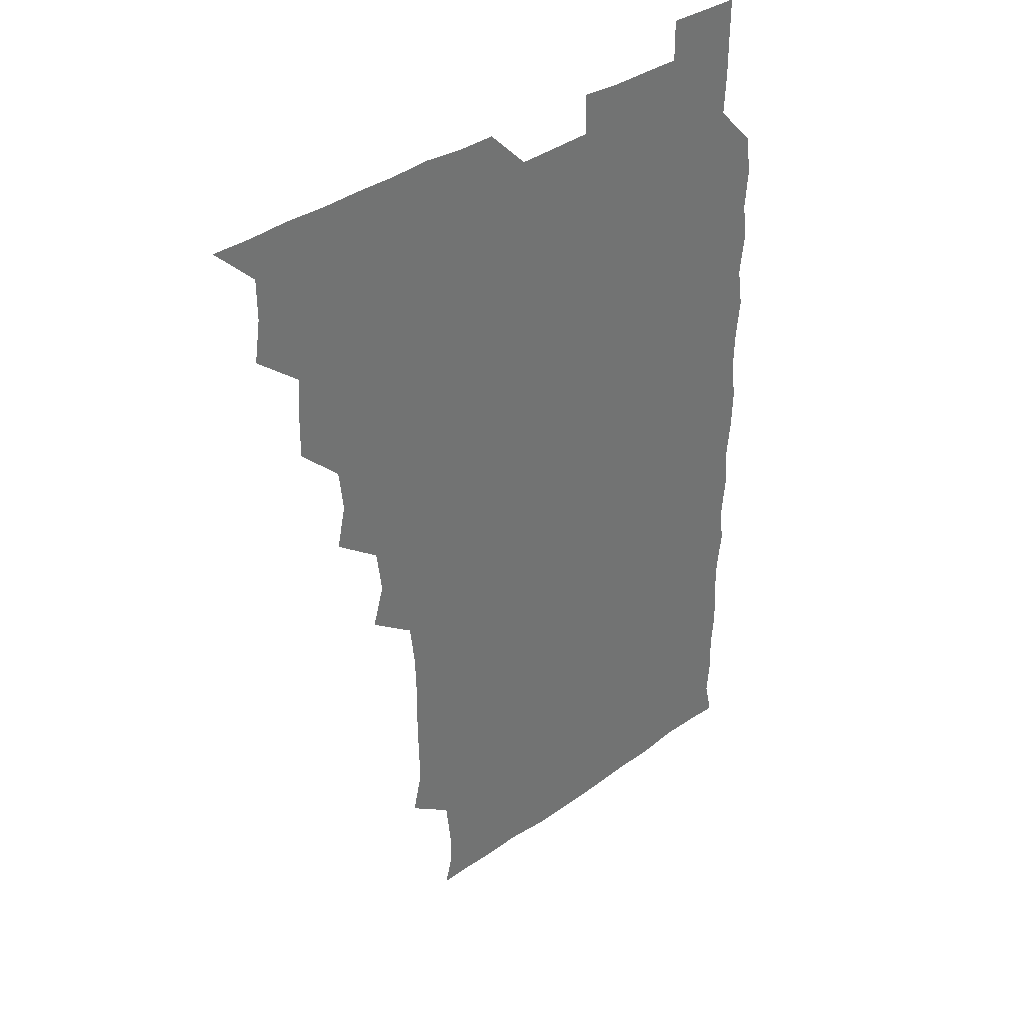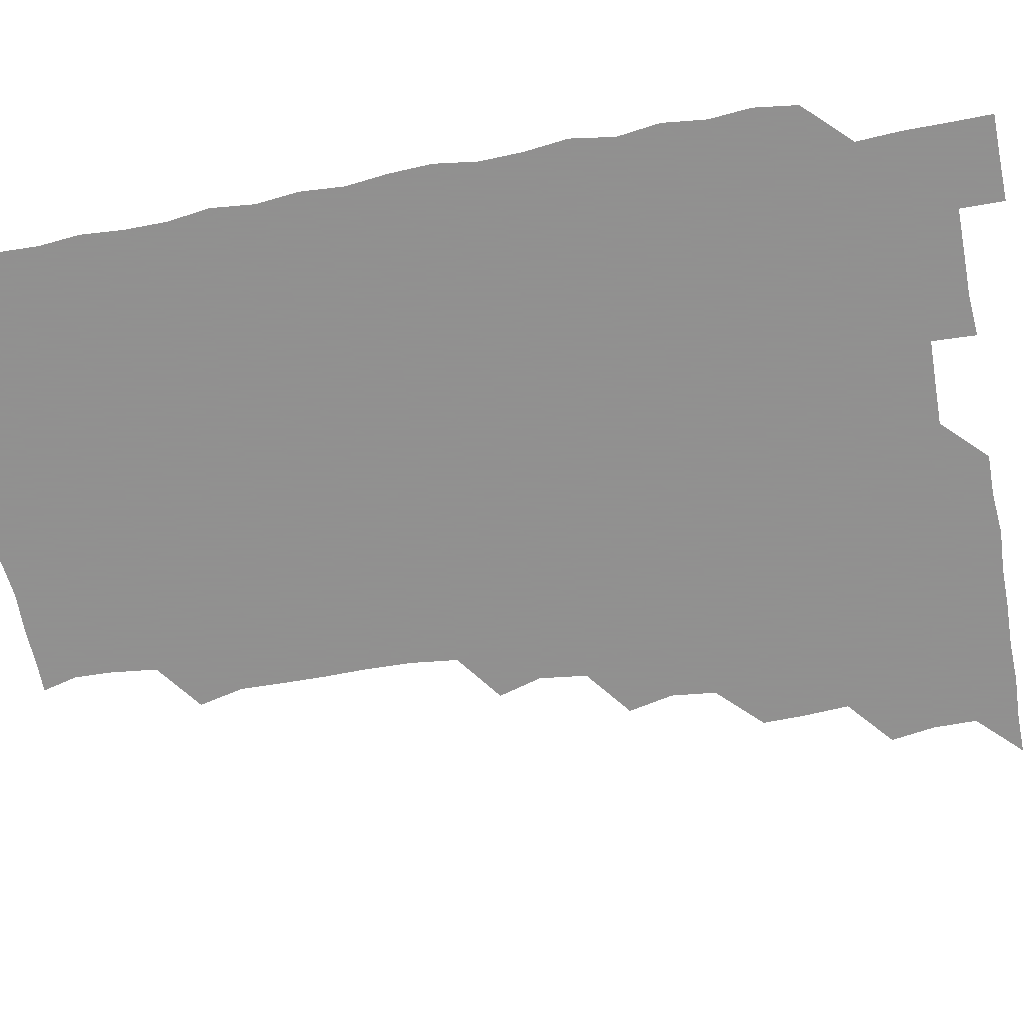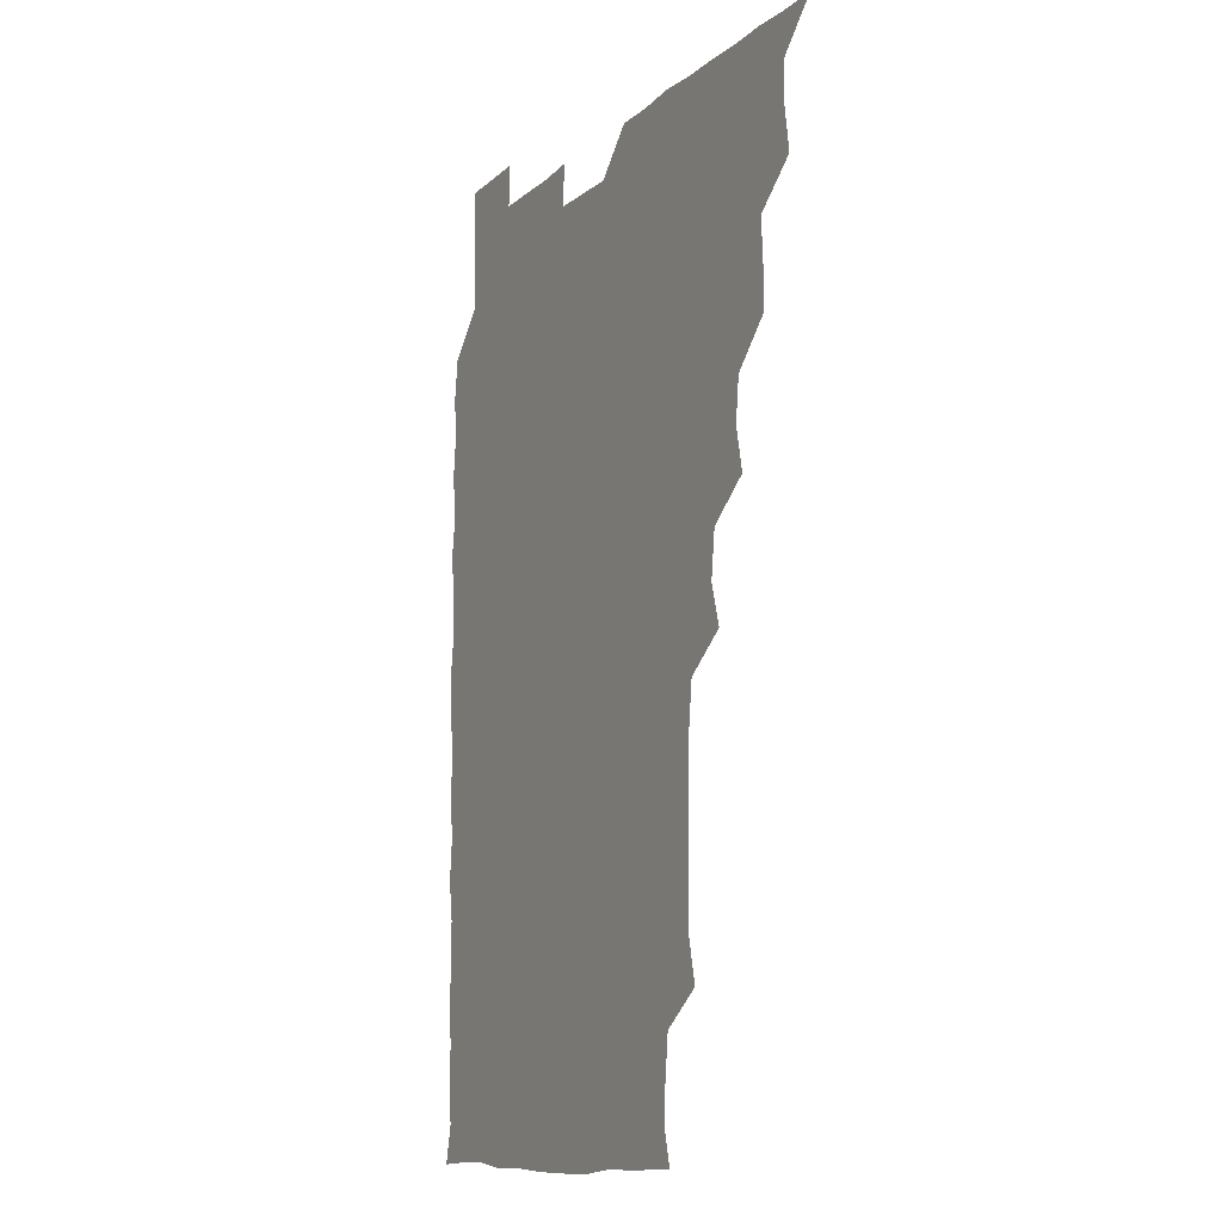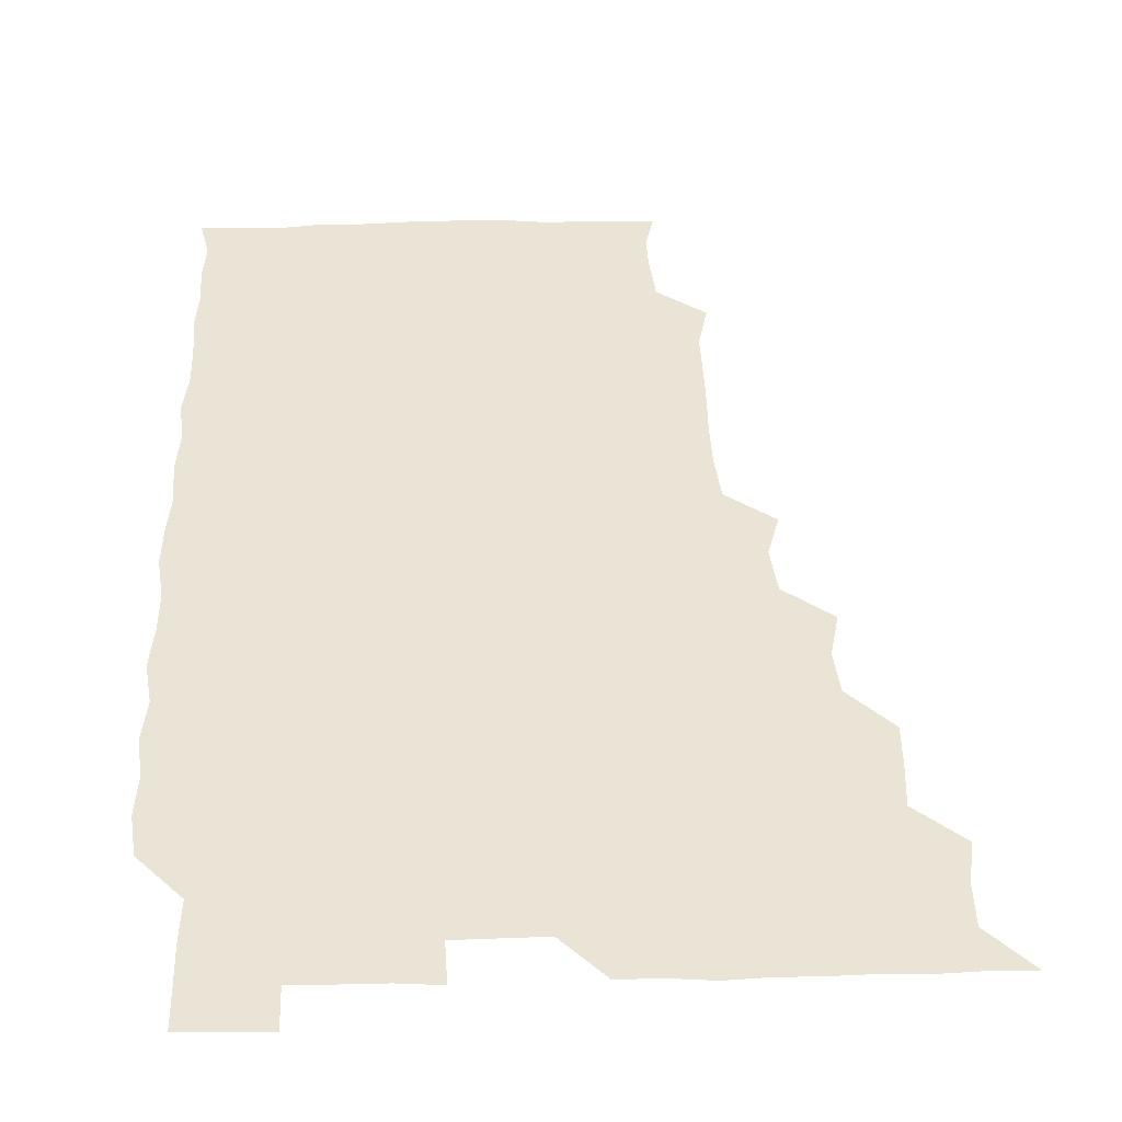
<metadata>
{"format":"obj","ext":"obj","renderer":"f3d","projection":"perspective","resolution":1024,"background":"white","views":[{"elev":36.7,"azim":-42.7,"up":"+Y"},{"elev":-65.8,"azim":100.6,"up":"+Z"},{"elev":-11.1,"azim":-117.6,"up":"+Y"},{"elev":43.9,"azim":178.5,"up":"+Z"}]}
</metadata>
<code>
v 466 526.1 0
v 479.2 479.4 0
v 481.5 495.2 0
v 481.5 510.5 0
v 481 525.9 0
v 494.9 434.2 0
v 495.1 448.8 0
v 496.1 465.4 0
v 496.8 481.3 0
v 497 496 0
v 496.7 510.5 0
v 495.7 526.6 0
v 508.8 387.1 0
v 512.2 403.1 0
v 510.5 418.8 0
v 512.2 436.4 0
v 510.8 450.8 0
v 510 464.9 0
v 512.2 481.5 0
v 511.9 495.9 0
v 511.4 510.6 0
v 510.9 526.2 0
v 523.6 341.9 0
v 528 357.1 0
v 526 374 0
v 526.4 390.9 0
v 527.3 406.6 0
v 526 420.6 0
v 526.6 436.4 0
v 526.6 451.4 0
v 526.6 466.5 0
v 526.4 481.1 0
v 526.4 495.8 0
v 526.3 510.7 0
v 525.9 526.6 0
v 539.9 234.1 0
v 543.6 249.9 0
v 543.2 265.6 0
v 543 280.7 0
v 543.2 296 0
v 542.8 312.2 0
v 540.9 329.2 0
v 541.2 345.7 0
v 541.4 360.5 0
v 541.9 376.6 0
v 541 390.9 0
v 541.2 406.1 0
v 541.2 421.1 0
v 541.7 436.5 0
v 541.4 451.2 0
v 542.2 466.4 0
v 541.6 481 0
v 541.2 495.9 0
v 541.2 510.4 0
v 540.9 526.5 0
v 556.2 179.7 0
v 559.3 191.9 0
v 559 204.3 0
v 557.1 221.7 0
v 558.5 240.9 0
v 557 254.9 0
v 557.8 270.7 0
v 556.6 284.5 0
v 558 301.6 0
v 556.4 315.4 0
v 556.6 331.2 0
v 555.7 345.6 0
v 556.8 361.7 0
v 556.4 376.5 0
v 556.7 391.9 0
v 556.2 406.3 0
v 557.2 422.1 0
v 556.2 436.2 0
v 557.1 451.9 0
v 556.6 466.2 0
v 556.4 480.9 0
v 556.4 495.5 0
v 555.9 511.1 0
v 555.4 527.3 0
v 567.6 179.7 0
v 572.1 194.6 0
v 572.3 210.5 0
v 572.8 227.6 0
v 572.6 242.7 0
v 572.5 257.8 0
v 571.7 271.7 0
v 572 287.3 0
v 572.2 302.7 0
v 571.7 316.6 0
v 572.1 332.7 0
v 572 347.5 0
v 570.9 360.8 0
v 571.1 376.4 0
v 571.5 392 0
v 572.1 407.8 0
v 571.5 421.8 0
v 571.3 436.3 0
v 571.6 451.6 0
v 571.2 466.1 0
v 571.5 480.8 0
v 571.3 495.4 0
v 570.7 511.3 0
v 570.7 526.1 0
v 580.2 179.1 0
v 586.7 197.9 0
v 587.7 214 0
v 587 227.4 0
v 586.8 242.5 0
v 586.6 257.6 0
v 586.7 272 0
v 586.6 286.8 0
v 586.3 302 0
v 587.2 318.2 0
v 586.5 331.9 0
v 586 346.3 0
v 586.5 362.3 0
v 586.2 377.1 0
v 586.5 391.1 0
v 586.4 406.7 0
v 586 421 0
v 586.1 436.1 0
v 586.5 451.5 0
v 586.3 466.1 0
v 586.2 480.9 0
v 586.1 495.9 0
v 585.6 511.2 0
v 585.2 526.2 0
v 595.4 179.4 0
v 601.5 198.8 0
v 601.9 213.7 0
v 601.9 228.4 0
v 601.6 242 0
v 601 256.1 0
v 601.2 271.7 0
v 601.2 287.6 0
v 601.4 301.7 0
v 601.5 318.1 0
v 601.2 331.8 0
v 601.4 347.3 0
v 601.2 361.7 0
v 600.5 374 0
v 600.9 390.9 0
v 601.3 407.1 0
v 601.1 421.3 0
v 601.5 437.1 0
v 601.1 451.3 0
v 601.1 466.1 0
v 601 481 0
v 601.3 495.5 0
v 600.5 510.8 0
v 612.5 177.5 0
v 615.6 198.4 0
v 616.2 213.7 0
v 616.3 227.5 0
v 616.3 242.7 0
v 616.2 257 0
v 616.4 272.8 0
v 616 286.1 0
v 615.9 302.7 0
v 616.3 317.3 0
v 616 332 0
v 616.2 347 0
v 616.3 362.8 0
v 616.3 377 0
v 616.1 391.7 0
v 616.1 407.3 0
v 616 421.2 0
v 616.1 436.7 0
v 616.2 451.5 0
v 616.4 466.2 0
v 616.4 480.8 0
v 616.1 495.9 0
v 615.8 511 0
v 629.3 177.5 0
v 630.8 197.2 0
v 630.7 212.1 0
v 630.7 227.9 0
v 630.9 242.6 0
v 631.2 257.3 0
v 631 272.3 0
v 631.4 286.9 0
v 631 300.4 0
v 630.8 317.8 0
v 631 330.5 0
v 630.8 347.1 0
v 631 361.7 0
v 631 377.2 0
v 631 391.6 0
v 630.9 406.9 0
v 631 421.8 0
v 631 436.6 0
v 631 451.4 0
v 630.9 466.3 0
v 631.1 480.9 0
v 631.3 495.6 0
v 631.1 511.3 0
v 630.5 526.9 0
v 645.5 177.7 0
v 645.6 198.1 0
v 645.7 213.5 0
v 645.9 227.1 0
v 645.6 241.9 0
v 646 257.4 0
v 645.5 272.4 0
v 645.9 288.8 0
v 646.1 301.5 0
v 645.4 317.8 0
v 645.9 332.1 0
v 645.7 346.7 0
v 645.7 362 0
v 645.7 377 0
v 645.8 391.8 0
v 645.7 406.7 0
v 645.8 421.8 0
v 645.8 436.6 0
v 645.9 451.2 0
v 645.9 466.1 0
v 646 481 0
v 646.1 495.9 0
v 646.1 510.7 0
v 645.5 525.8 0
v 662.7 178.7 0
v 660.8 197.9 0
v 660.3 212.7 0
v 660.2 228.2 0
v 661.1 240.9 0
v 660.2 258.1 0
v 661.2 270.8 0
v 660.3 287.6 0
v 660.4 302.8 0
v 660.3 317.4 0
v 660.2 332.9 0
v 660.2 347.5 0
v 661 361.3 0
v 660.9 376.3 0
v 660.7 391.4 0
v 660.8 405.8 0
v 660.2 422.4 0
v 660.2 437.2 0
v 660.6 451.7 0
v 660.7 466.5 0
v 660.9 481.1 0
v 661 495.9 0
v 661 510.7 0
v 660.7 525.9 0
v 678.9 178.5 0
v 675.6 197.7 0
v 675.5 212.1 0
v 675.7 226.4 0
v 675.5 242.2 0
v 675.3 257.2 0
v 675.6 271.8 0
v 674.5 288.2 0
v 674.9 302.6 0
v 676.1 316 0
v 675.2 332 0
v 676.1 345.9 0
v 675.2 362.1 0
v 675.1 377.3 0
v 675.2 391.9 0
v 674.8 407.6 0
v 675.6 421.5 0
v 676.1 436 0
v 675.4 451.7 0
v 675.4 466.5 0
v 675.8 481.1 0
v 675.8 496 0
v 675.9 511 0
v 676.1 525.8 0
v 675.9 541.4 0
v 694.6 180.4 0
v 690.2 197.9 0
v 690.3 211.9 0
v 689.9 227.4 0
v 690.4 241.5 0
v 689.6 257.5 0
v 689.5 273 0
v 689.5 287.6 0
v 690.5 301.2 0
v 689.5 317.9 0
v 690 331.9 0
v 689.6 347.7 0
v 689.7 362 0
v 689.6 377.1 0
v 690.3 391.5 0
v 690.2 406.6 0
v 690.9 420.9 0
v 689.9 437.1 0
v 690.7 451.1 0
v 690.3 466.4 0
v 690 481.7 0
v 690.3 496 0
v 690.8 510.8 0
v 691 525.8 0
v 690.7 541 0
v 709.5 179.9 0
v 704.9 196.4 0
v 704.5 211.6 0
v 705.1 225.6 0
v 704.5 241.7 0
v 704.4 256.2 0
v 704.3 271.5 0
v 704.7 286.6 0
v 704.1 301.7 0
v 703.6 317.3 0
v 704.6 331.1 0
v 705.2 346.4 0
v 703.4 362.2 0
v 705.4 375.3 0
v 705 391.1 0
v 703.9 407.1 0
v 705 420.8 0
v 704.5 436.7 0
v 704.9 451 0
v 704.9 466.3 0
v 704.2 481.1 0
v 705.2 494.7 0
v 706 510.6 0
v 706 525.9 0
v 706.1 540.8 0
v 722.3 179.2 0
v 719 193.1 0
v 720.2 206.8 0
v 719.8 221.7 0
v 721.1 236 0
v 720.1 251.1 0
v 720.1 266.3 0
v 722.1 280.7 0
v 720.6 296.1 0
v 722.2 311.3 0
v 721.2 326.8 0
v 722.8 341.7 0
v 723.4 356.8 0
v 721.3 372 0
v 721.8 387.3 0
v 723.5 402.4 0
v 721.2 417.9 0
v 723.2 432.9 0
v 721.5 448.3 0
v 722.7 463.1 0
v 720.7 478.4 0
f 4 5 1
f 8 9 2
f 2 9 3
f 9 10 3
f 3 10 4
f 10 11 4
f 4 11 5
f 11 12 5
f 15 16 6
f 6 16 7
f 16 17 7
f 7 17 8
f 17 18 8
f 8 18 9
f 18 19 9
f 9 19 10
f 19 20 10
f 10 20 11
f 20 21 11
f 11 21 12
f 21 22 12
f 25 26 13
f 13 26 14
f 26 27 14
f 14 27 15
f 27 28 15
f 15 28 16
f 28 29 16
f 16 29 17
f 29 30 17
f 17 30 18
f 30 31 18
f 18 31 19
f 31 32 19
f 19 32 20
f 32 33 20
f 20 33 21
f 33 34 21
f 21 34 22
f 34 35 22
f 42 43 23
f 23 43 24
f 43 44 24
f 24 44 25
f 44 45 25
f 25 45 26
f 45 46 26
f 26 46 27
f 46 47 27
f 27 47 28
f 47 48 28
f 28 48 29
f 48 49 29
f 29 49 30
f 49 50 30
f 30 50 31
f 50 51 31
f 31 51 32
f 51 52 32
f 32 52 33
f 52 53 33
f 33 53 34
f 53 54 34
f 34 54 35
f 54 55 35
f 59 60 36
f 36 60 37
f 60 61 37
f 37 61 38
f 61 62 38
f 38 62 39
f 62 63 39
f 39 63 40
f 63 64 40
f 40 64 41
f 64 65 41
f 41 65 42
f 65 66 42
f 42 66 43
f 66 67 43
f 43 67 44
f 67 68 44
f 44 68 45
f 68 69 45
f 45 69 46
f 69 70 46
f 46 70 47
f 70 71 47
f 47 71 48
f 71 72 48
f 48 72 49
f 72 73 49
f 49 73 50
f 73 74 50
f 50 74 51
f 74 75 51
f 51 75 52
f 75 76 52
f 52 76 53
f 76 77 53
f 53 77 54
f 77 78 54
f 54 78 55
f 78 79 55
f 56 80 57
f 80 81 57
f 57 81 58
f 81 82 58
f 58 82 59
f 82 83 59
f 59 83 60
f 83 84 60
f 60 84 61
f 84 85 61
f 61 85 62
f 85 86 62
f 62 86 63
f 86 87 63
f 63 87 64
f 87 88 64
f 64 88 65
f 88 89 65
f 65 89 66
f 89 90 66
f 66 90 67
f 90 91 67
f 67 91 68
f 91 92 68
f 68 92 69
f 92 93 69
f 69 93 70
f 93 94 70
f 70 94 71
f 94 95 71
f 71 95 72
f 95 96 72
f 72 96 73
f 96 97 73
f 73 97 74
f 97 98 74
f 74 98 75
f 98 99 75
f 75 99 76
f 99 100 76
f 76 100 77
f 100 101 77
f 77 101 78
f 101 102 78
f 78 102 79
f 102 103 79
f 80 104 81
f 104 105 81
f 81 105 82
f 105 106 82
f 82 106 83
f 106 107 83
f 83 107 84
f 107 108 84
f 84 108 85
f 108 109 85
f 85 109 86
f 109 110 86
f 86 110 87
f 110 111 87
f 87 111 88
f 111 112 88
f 88 112 89
f 112 113 89
f 89 113 90
f 113 114 90
f 90 114 91
f 114 115 91
f 91 115 92
f 115 116 92
f 92 116 93
f 116 117 93
f 93 117 94
f 117 118 94
f 94 118 95
f 118 119 95
f 95 119 96
f 119 120 96
f 96 120 97
f 120 121 97
f 97 121 98
f 121 122 98
f 98 122 99
f 122 123 99
f 99 123 100
f 123 124 100
f 100 124 101
f 124 125 101
f 101 125 102
f 125 126 102
f 102 126 103
f 126 127 103
f 104 128 105
f 128 129 105
f 105 129 106
f 129 130 106
f 106 130 107
f 130 131 107
f 107 131 108
f 131 132 108
f 108 132 109
f 132 133 109
f 109 133 110
f 133 134 110
f 110 134 111
f 134 135 111
f 111 135 112
f 135 136 112
f 112 136 113
f 136 137 113
f 113 137 114
f 137 138 114
f 114 138 115
f 138 139 115
f 115 139 116
f 139 140 116
f 116 140 117
f 140 141 117
f 117 141 118
f 141 142 118
f 118 142 119
f 142 143 119
f 119 143 120
f 143 144 120
f 120 144 121
f 144 145 121
f 121 145 122
f 145 146 122
f 122 146 123
f 146 147 123
f 123 147 124
f 147 148 124
f 124 148 125
f 148 149 125
f 125 149 126
f 149 150 126
f 126 150 127
f 128 151 129
f 151 152 129
f 129 152 130
f 152 153 130
f 130 153 131
f 153 154 131
f 131 154 132
f 154 155 132
f 132 155 133
f 155 156 133
f 133 156 134
f 156 157 134
f 134 157 135
f 157 158 135
f 135 158 136
f 158 159 136
f 136 159 137
f 159 160 137
f 137 160 138
f 160 161 138
f 138 161 139
f 161 162 139
f 139 162 140
f 162 163 140
f 140 163 141
f 163 164 141
f 141 164 142
f 164 165 142
f 142 165 143
f 165 166 143
f 143 166 144
f 166 167 144
f 144 167 145
f 167 168 145
f 145 168 146
f 168 169 146
f 146 169 147
f 169 170 147
f 147 170 148
f 170 171 148
f 148 171 149
f 171 172 149
f 149 172 150
f 172 173 150
f 151 174 152
f 174 175 152
f 152 175 153
f 175 176 153
f 153 176 154
f 176 177 154
f 154 177 155
f 177 178 155
f 155 178 156
f 178 179 156
f 156 179 157
f 179 180 157
f 157 180 158
f 180 181 158
f 158 181 159
f 181 182 159
f 159 182 160
f 182 183 160
f 160 183 161
f 183 184 161
f 161 184 162
f 184 185 162
f 162 185 163
f 185 186 163
f 163 186 164
f 186 187 164
f 164 187 165
f 187 188 165
f 165 188 166
f 188 189 166
f 166 189 167
f 189 190 167
f 167 190 168
f 190 191 168
f 168 191 169
f 191 192 169
f 169 192 170
f 192 193 170
f 170 193 171
f 193 194 171
f 171 194 172
f 194 195 172
f 172 195 173
f 195 196 173
f 174 198 175
f 198 199 175
f 175 199 176
f 199 200 176
f 176 200 177
f 200 201 177
f 177 201 178
f 201 202 178
f 178 202 179
f 202 203 179
f 179 203 180
f 203 204 180
f 180 204 181
f 204 205 181
f 181 205 182
f 205 206 182
f 182 206 183
f 206 207 183
f 183 207 184
f 207 208 184
f 184 208 185
f 208 209 185
f 185 209 186
f 209 210 186
f 186 210 187
f 210 211 187
f 187 211 188
f 211 212 188
f 188 212 189
f 212 213 189
f 189 213 190
f 213 214 190
f 190 214 191
f 214 215 191
f 191 215 192
f 215 216 192
f 192 216 193
f 216 217 193
f 193 217 194
f 217 218 194
f 194 218 195
f 218 219 195
f 195 219 196
f 219 220 196
f 196 220 197
f 220 221 197
f 198 222 199
f 222 223 199
f 199 223 200
f 223 224 200
f 200 224 201
f 224 225 201
f 201 225 202
f 225 226 202
f 202 226 203
f 226 227 203
f 203 227 204
f 227 228 204
f 204 228 205
f 228 229 205
f 205 229 206
f 229 230 206
f 206 230 207
f 230 231 207
f 207 231 208
f 231 232 208
f 208 232 209
f 232 233 209
f 209 233 210
f 233 234 210
f 210 234 211
f 234 235 211
f 211 235 212
f 235 236 212
f 212 236 213
f 236 237 213
f 213 237 214
f 237 238 214
f 214 238 215
f 238 239 215
f 215 239 216
f 239 240 216
f 216 240 217
f 240 241 217
f 217 241 218
f 241 242 218
f 218 242 219
f 242 243 219
f 219 243 220
f 243 244 220
f 220 244 221
f 244 245 221
f 222 246 223
f 246 247 223
f 223 247 224
f 247 248 224
f 224 248 225
f 248 249 225
f 225 249 226
f 249 250 226
f 226 250 227
f 250 251 227
f 227 251 228
f 251 252 228
f 228 252 229
f 252 253 229
f 229 253 230
f 253 254 230
f 230 254 231
f 254 255 231
f 231 255 232
f 255 256 232
f 232 256 233
f 256 257 233
f 233 257 234
f 257 258 234
f 234 258 235
f 258 259 235
f 235 259 236
f 259 260 236
f 236 260 237
f 260 261 237
f 237 261 238
f 261 262 238
f 238 262 239
f 262 263 239
f 239 263 240
f 263 264 240
f 240 264 241
f 264 265 241
f 241 265 242
f 265 266 242
f 242 266 243
f 266 267 243
f 243 267 244
f 267 268 244
f 244 268 245
f 268 269 245
f 246 271 247
f 271 272 247
f 247 272 248
f 272 273 248
f 248 273 249
f 273 274 249
f 249 274 250
f 274 275 250
f 250 275 251
f 275 276 251
f 251 276 252
f 276 277 252
f 252 277 253
f 277 278 253
f 253 278 254
f 278 279 254
f 254 279 255
f 279 280 255
f 255 280 256
f 280 281 256
f 256 281 257
f 281 282 257
f 257 282 258
f 282 283 258
f 258 283 259
f 283 284 259
f 259 284 260
f 284 285 260
f 260 285 261
f 285 286 261
f 261 286 262
f 286 287 262
f 262 287 263
f 287 288 263
f 263 288 264
f 288 289 264
f 264 289 265
f 289 290 265
f 265 290 266
f 290 291 266
f 266 291 267
f 291 292 267
f 267 292 268
f 292 293 268
f 268 293 269
f 293 294 269
f 269 294 270
f 294 295 270
f 271 296 272
f 296 297 272
f 272 297 273
f 297 298 273
f 273 298 274
f 298 299 274
f 274 299 275
f 299 300 275
f 275 300 276
f 300 301 276
f 276 301 277
f 301 302 277
f 277 302 278
f 302 303 278
f 278 303 279
f 303 304 279
f 279 304 280
f 304 305 280
f 280 305 281
f 305 306 281
f 281 306 282
f 306 307 282
f 282 307 283
f 307 308 283
f 283 308 284
f 308 309 284
f 284 309 285
f 309 310 285
f 285 310 286
f 310 311 286
f 286 311 287
f 311 312 287
f 287 312 288
f 312 313 288
f 288 313 289
f 313 314 289
f 289 314 290
f 314 315 290
f 290 315 291
f 315 316 291
f 291 316 292
f 316 317 292
f 292 317 293
f 317 318 293
f 293 318 294
f 318 319 294
f 294 319 295
f 319 320 295
f 296 321 297
f 321 322 297
f 297 322 298
f 322 323 298
f 298 323 299
f 323 324 299
f 299 324 300
f 324 325 300
f 300 325 301
f 325 326 301
f 301 326 302
f 326 327 302
f 302 327 303
f 327 328 303
f 303 328 304
f 328 329 304
f 304 329 305
f 329 330 305
f 305 330 306
f 330 331 306
f 306 331 307
f 331 332 307
f 307 332 308
f 332 333 308
f 308 333 309
f 333 334 309
f 309 334 310
f 334 335 310
f 310 335 311
f 335 336 311
f 311 336 312
f 336 337 312
f 312 337 313
f 337 338 313
f 313 338 314
f 338 339 314
f 314 339 315
f 339 340 315
f 315 340 316
f 340 341 316
f 316 341 317

</code>
